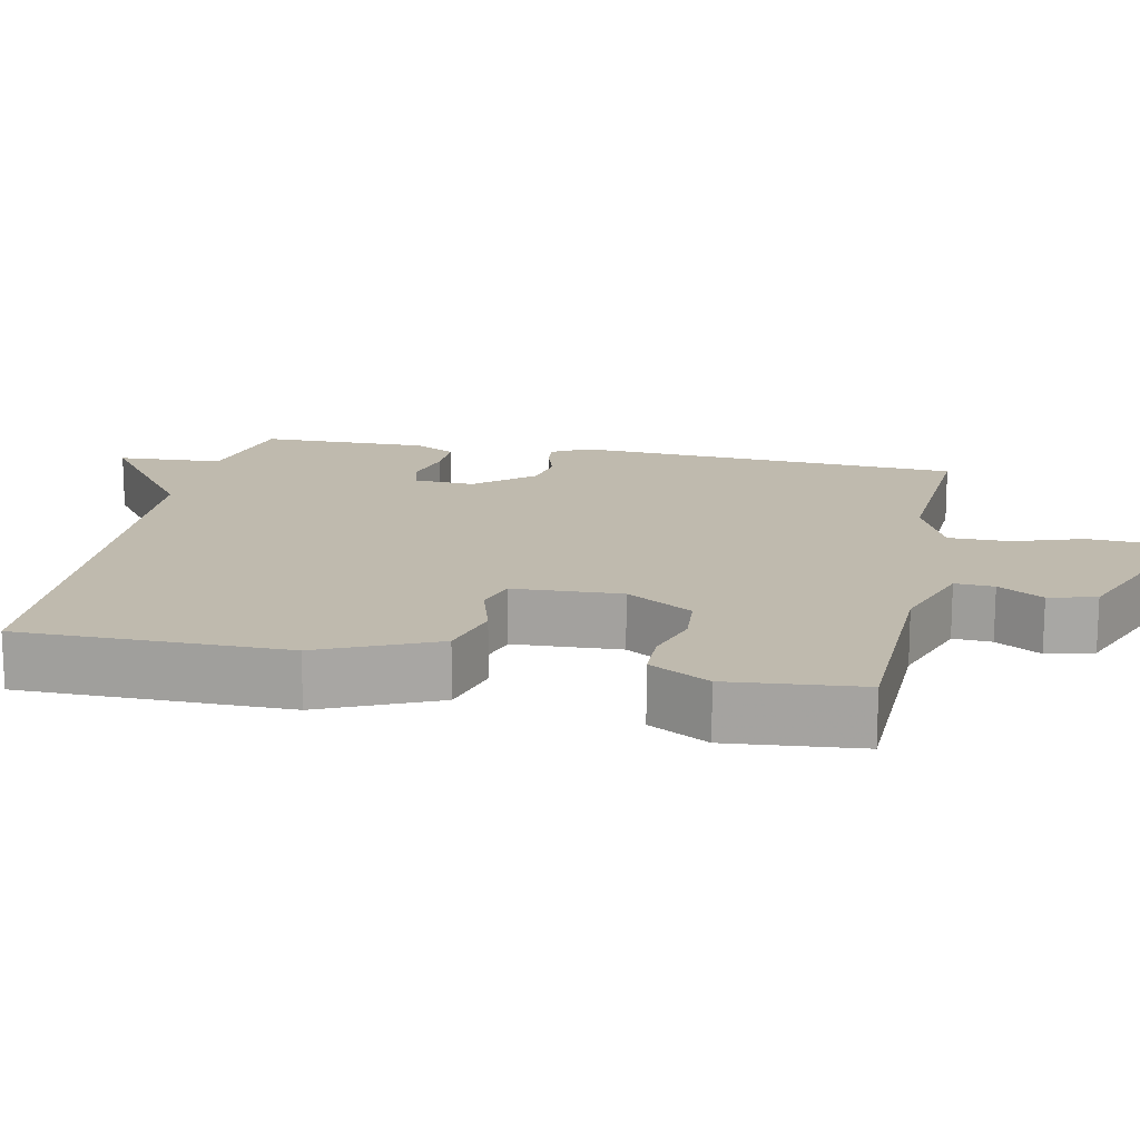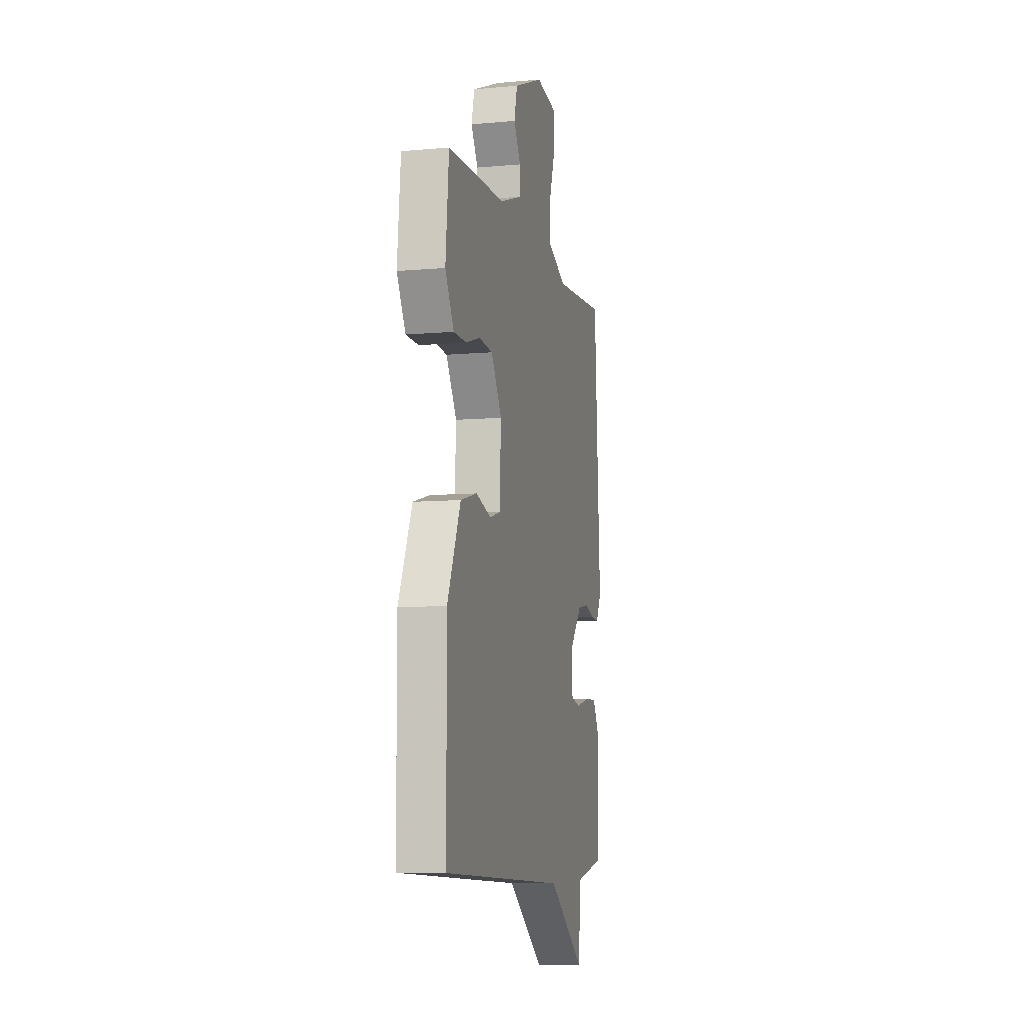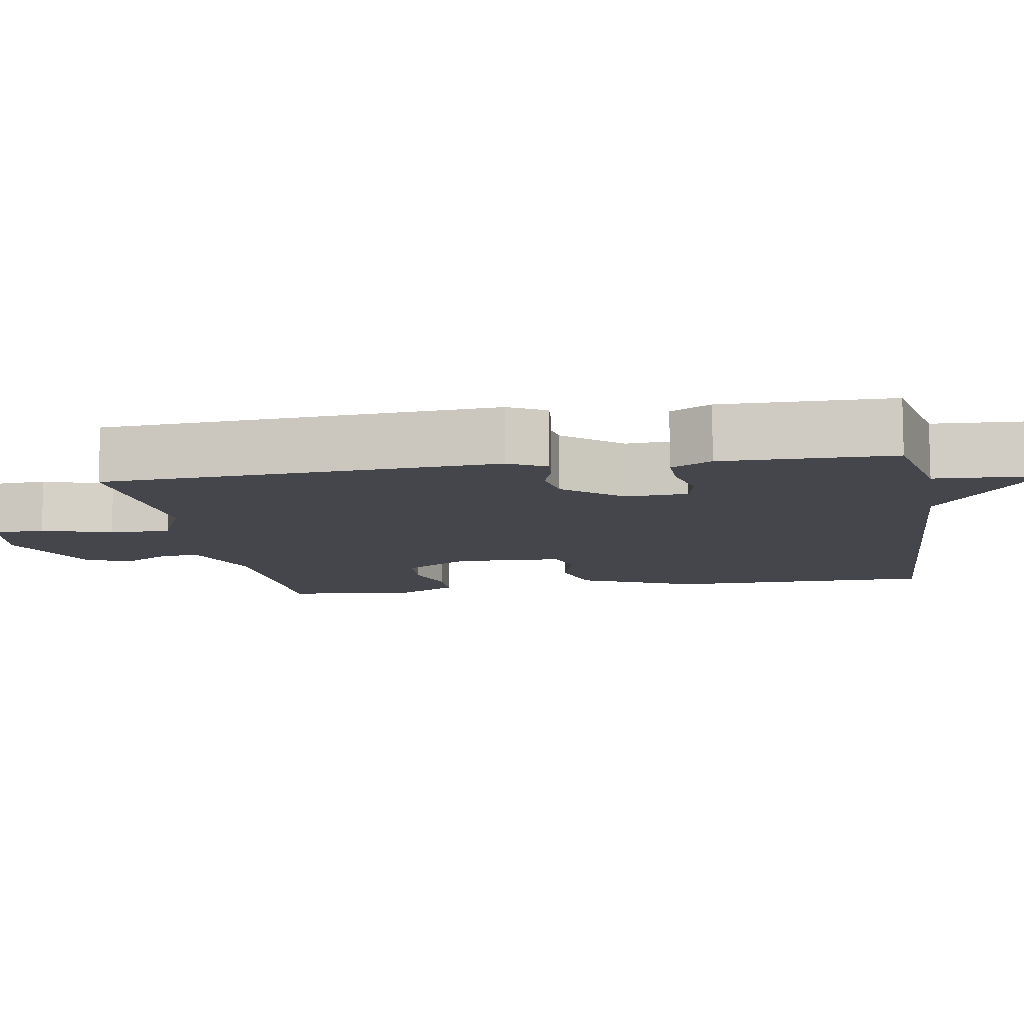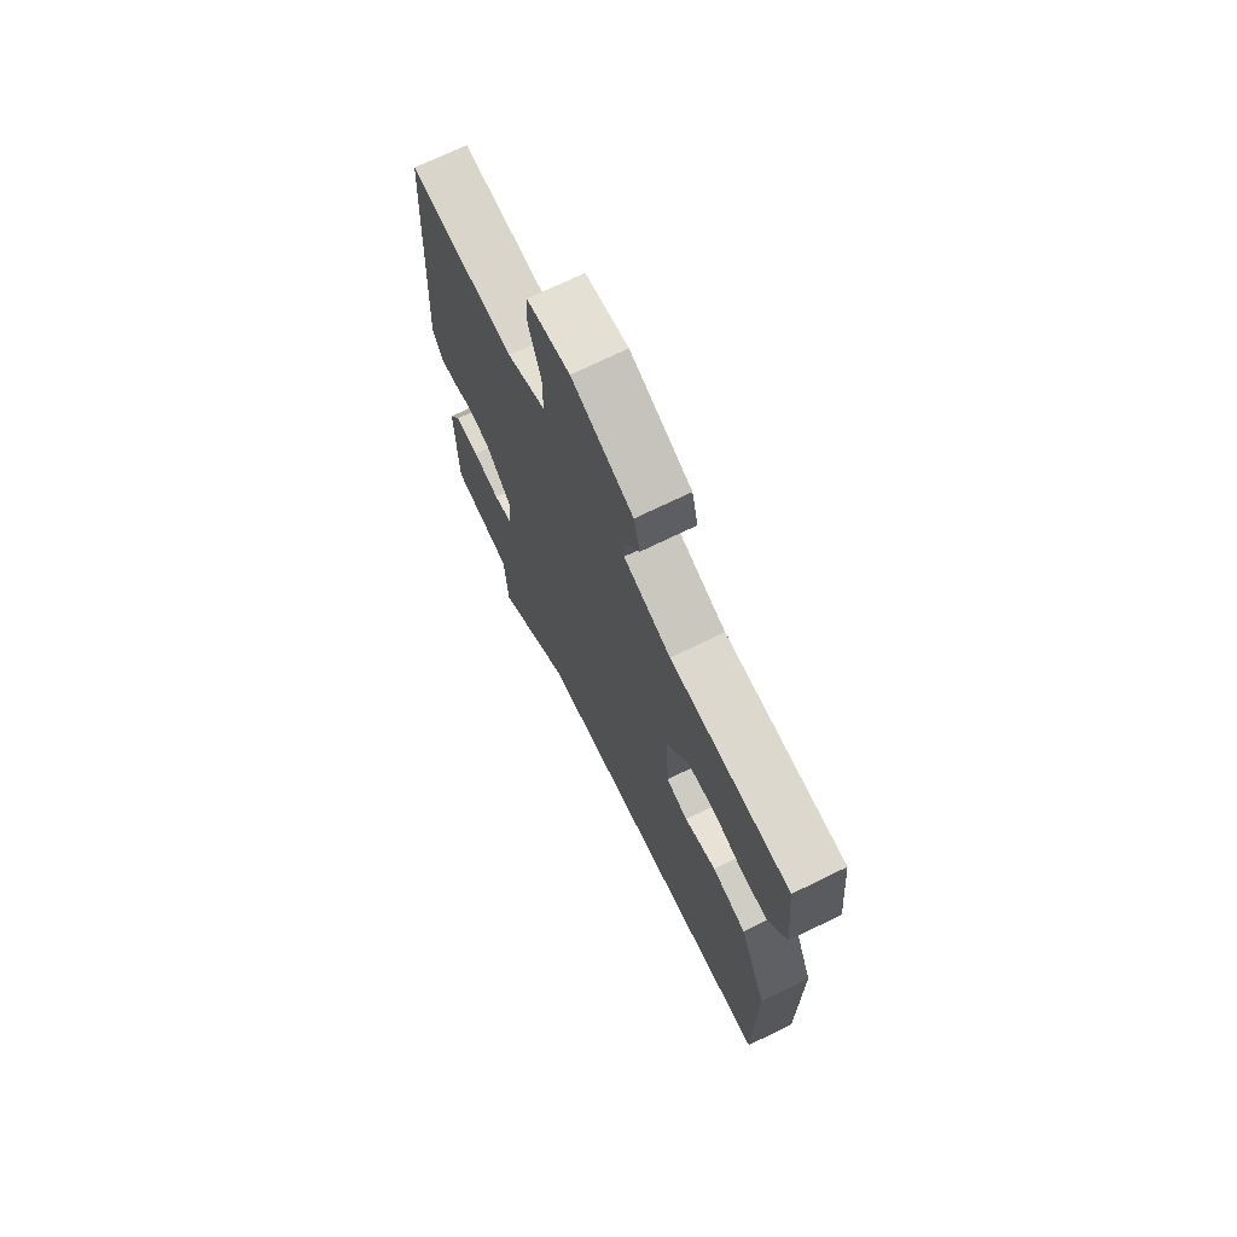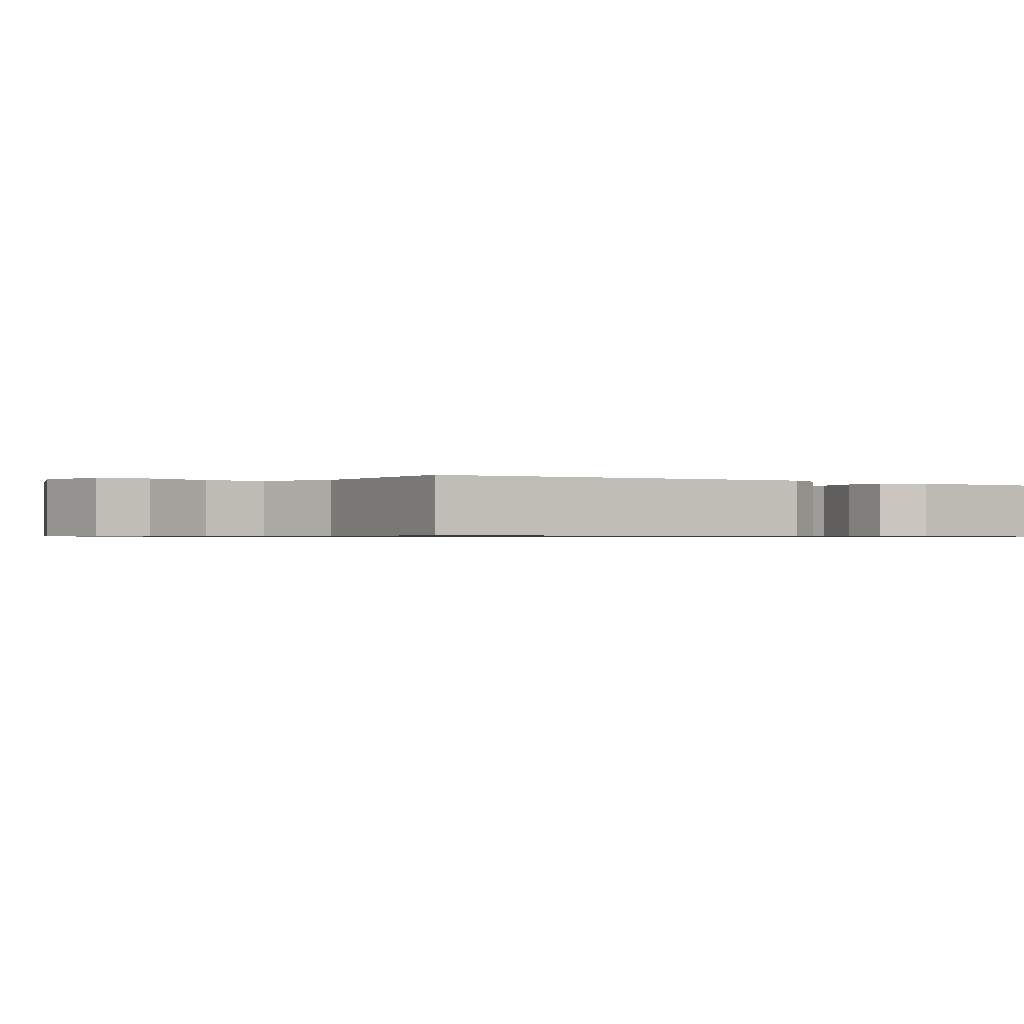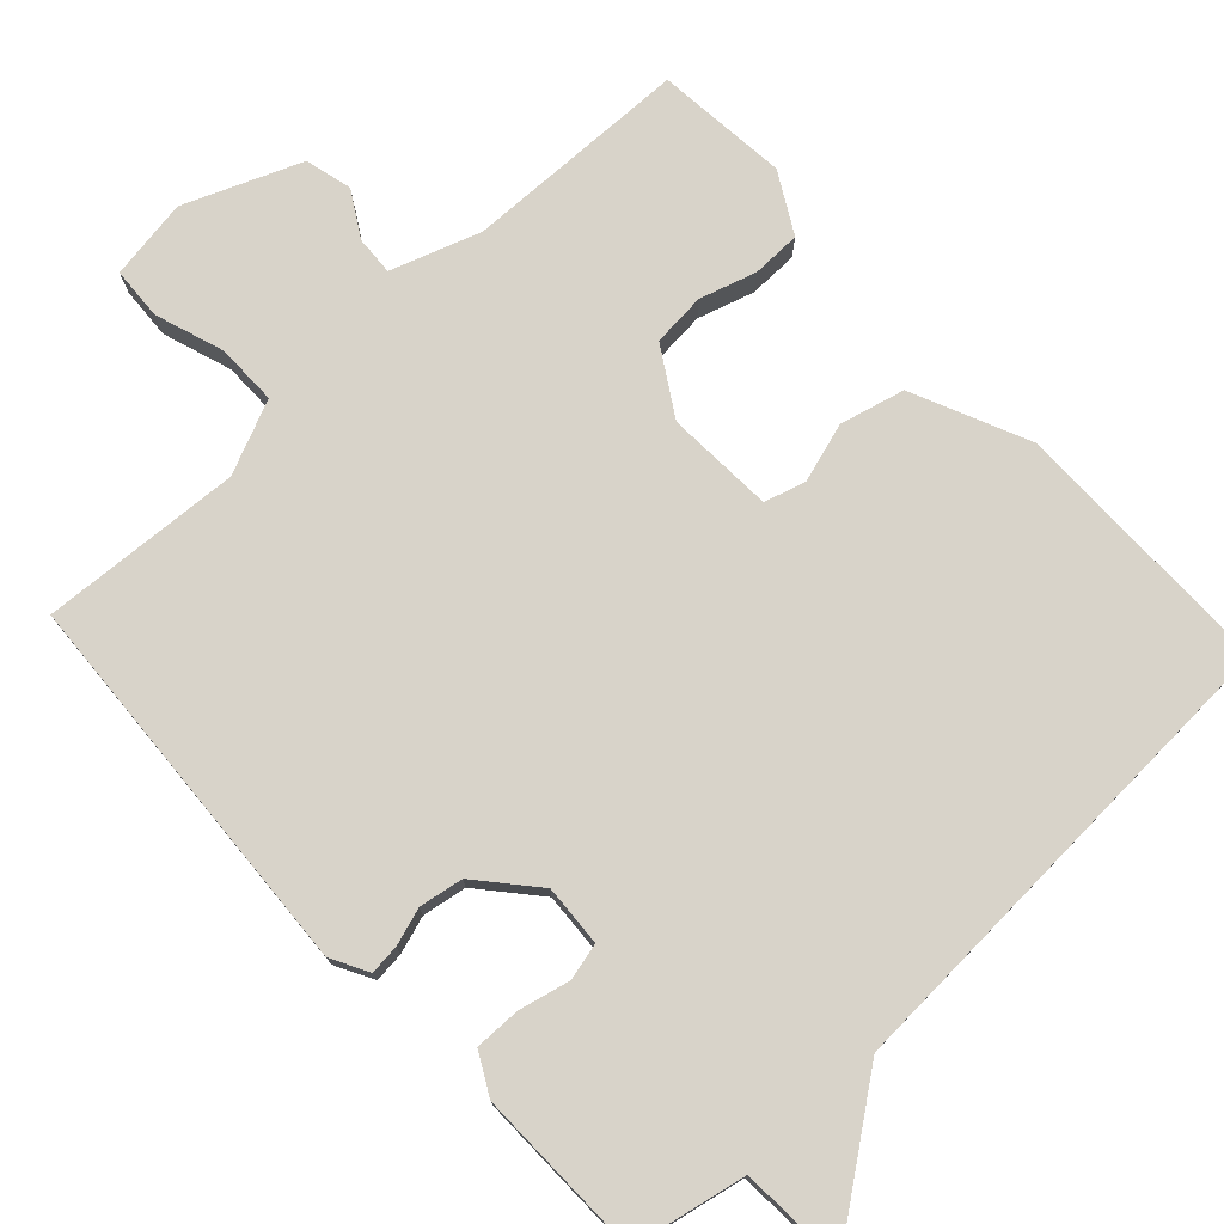
<metadata>
{"format":"obj","ext":"obj","renderer":"f3d","projection":"perspective","resolution":1024,"background":"white","views":[{"elev":15.7,"azim":-78.2,"up":"+Y"},{"elev":-8.1,"azim":-76.1,"up":"+Z"},{"elev":-10.1,"azim":99.7,"up":"+Y"},{"elev":71.3,"azim":-116.0,"up":"+Z"},{"elev":-0.7,"azim":55.8,"up":"+Y"},{"elev":76.0,"azim":137.0,"up":"+Y"}]}
</metadata>
<code>
v 0.5 0.07 -0.5
v 0.347 0.07 -0.531
v 0.339 0.07 -0.673
v 0.147 0.07 -0.531
v -0.5 0.07 -0.5
v -0.501 0.07 -0.143
v -0.432 0.07 0.012
v -0.346 0.07 0.034
v -0.266 0.07 0.01
v -0.211 0.07 0.026
v -0.204 0.07 0.17
v -0.259 0.07 0.259
v -0.331 0.07 0.265
v -0.406 0.07 0.242
v -0.472 0.07 0.243
v -0.517 0.07 0.323
v -0.5 0.07 0.5
v -0.198 0.07 0.508
v -0.079 0.07 0.549
v -0.082 0.07 0.601
v -0.118 0.07 0.661
v -0.102 0.07 0.724
v 0.053 0.07 0.787
v 0.161 0.07 0.77
v 0.165 0.07 0.7
v 0.134 0.07 0.608
v 0.134 0.07 0.526
v 0.232 0.07 0.483
v 0.5 0.07 0.5
v 0.531 0.07 -0.024
v 0.504 0.07 -0.074
v 0.464 0.07 -0.07
v 0.414 0.07 -0.054
v 0.355 0.07 -0.064
v 0.289 0.07 -0.141
v 0.294 0.07 -0.223
v 0.343 0.07 -0.235
v 0.411 0.07 -0.219
v 0.473 0.07 -0.218
v 0.503 0.07 -0.273
v 0.5 0 -0.5
v 0.347 0 -0.531
v 0.339 0 -0.673
v 0.147 0 -0.531
v -0.5 0 -0.5
v -0.501 0 -0.143
v -0.432 0 0.012
v -0.346 0 0.034
v -0.266 0 0.01
v -0.211 0 0.026
v -0.204 0 0.17
v -0.259 0 0.259
v -0.331 0 0.265
v -0.406 0 0.242
v -0.472 0 0.243
v -0.517 0 0.323
v -0.5 0 0.5
v -0.198 0 0.508
v -0.079 0 0.549
v -0.082 0 0.601
v -0.118 0 0.661
v -0.102 0 0.724
v 0.053 0 0.787
v 0.161 0 0.77
v 0.165 0 0.7
v 0.134 0 0.608
v 0.134 0 0.526
v 0.232 0 0.483
v 0.5 0 0.5
v 0.531 0 -0.024
v 0.504 0 -0.074
v 0.464 0 -0.07
v 0.414 0 -0.054
v 0.355 0 -0.064
v 0.289 0 -0.141
v 0.294 0 -0.223
v 0.343 0 -0.235
v 0.411 0 -0.219
v 0.473 0 -0.218
v 0.503 0 -0.273
f 40 1 2
f 39 40 2
f 38 39 2
f 37 38 2
f 2 3 4
f 37 2 4
f 36 37 4
f 5 6 7
f 4 5 7
f 36 4 7
f 35 36 7
f 34 35 7
f 33 34 7
f 31 32 33
f 30 31 33
f 29 30 33
f 28 29 33
f 27 28 33
f 24 25 26
f 23 24 26
f 22 23 26
f 21 22 26
f 20 21 26
f 19 20 26 27
f 18 19 27 33
f 16 17 18
f 15 16 18
f 14 15 18
f 13 14 18
f 12 13 18
f 11 12 18 33
f 7 8 9
f 33 7 9
f 33 9 10
f 10 11 33
f 42 41 80
f 42 80 79
f 42 79 78
f 42 78 77
f 44 43 42
f 44 42 77
f 44 77 76
f 47 46 45
f 47 45 44
f 47 44 76
f 47 76 75
f 47 75 74
f 47 74 73
f 73 72 71
f 73 71 70
f 73 70 69
f 73 69 68
f 73 68 67
f 66 65 64
f 66 64 63
f 66 63 62
f 66 62 61
f 66 61 60
f 67 66 60 59
f 73 67 59 58
f 58 57 56
f 58 56 55
f 58 55 54
f 58 54 53
f 58 53 52
f 73 58 52 51
f 49 48 47
f 49 47 73
f 50 49 73
f 73 51 50
f 1 41 42 2
f 2 42 43 3
f 3 43 44 4
f 4 44 45 5
f 5 45 46 6
f 6 46 47 7
f 7 47 48 8
f 8 48 49 9
f 9 49 50 10
f 10 50 51 11
f 11 51 52 12
f 12 52 53 13
f 13 53 54 14
f 14 54 55 15
f 15 55 56 16
f 16 56 57 17
f 17 57 58 18
f 18 58 59 19
f 19 59 60 20
f 20 60 61 21
f 21 61 62 22
f 22 62 63 23
f 23 63 64 24
f 24 64 65 25
f 25 65 66 26
f 26 66 67 27
f 27 67 68 28
f 28 68 69 29
f 29 69 70 30
f 30 70 71 31
f 31 71 72 32
f 32 72 73 33
f 33 73 74 34
f 34 74 75 35
f 35 75 76 36
f 36 76 77 37
f 37 77 78 38
f 38 78 79 39
f 39 79 80 40
f 40 80 41 1

</code>
